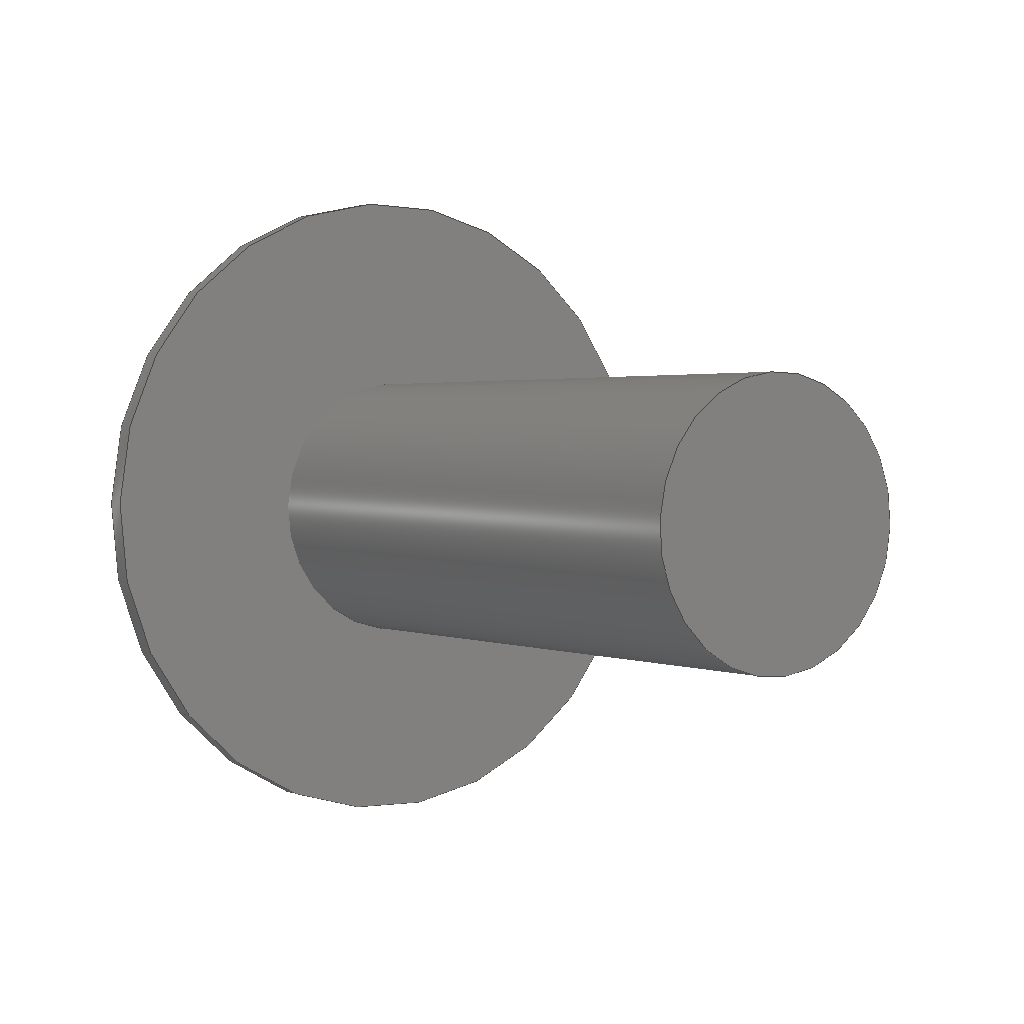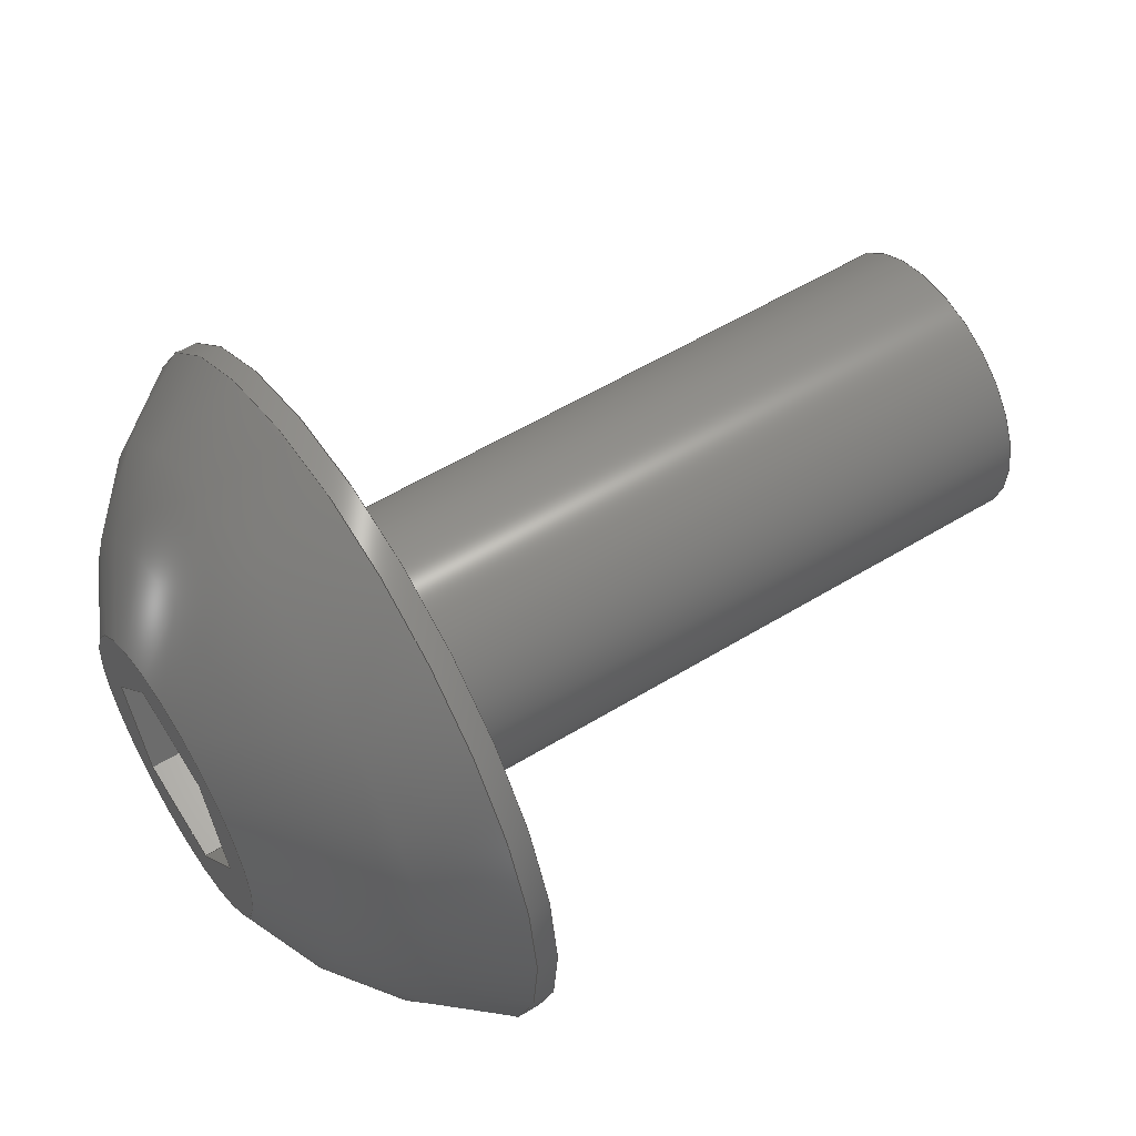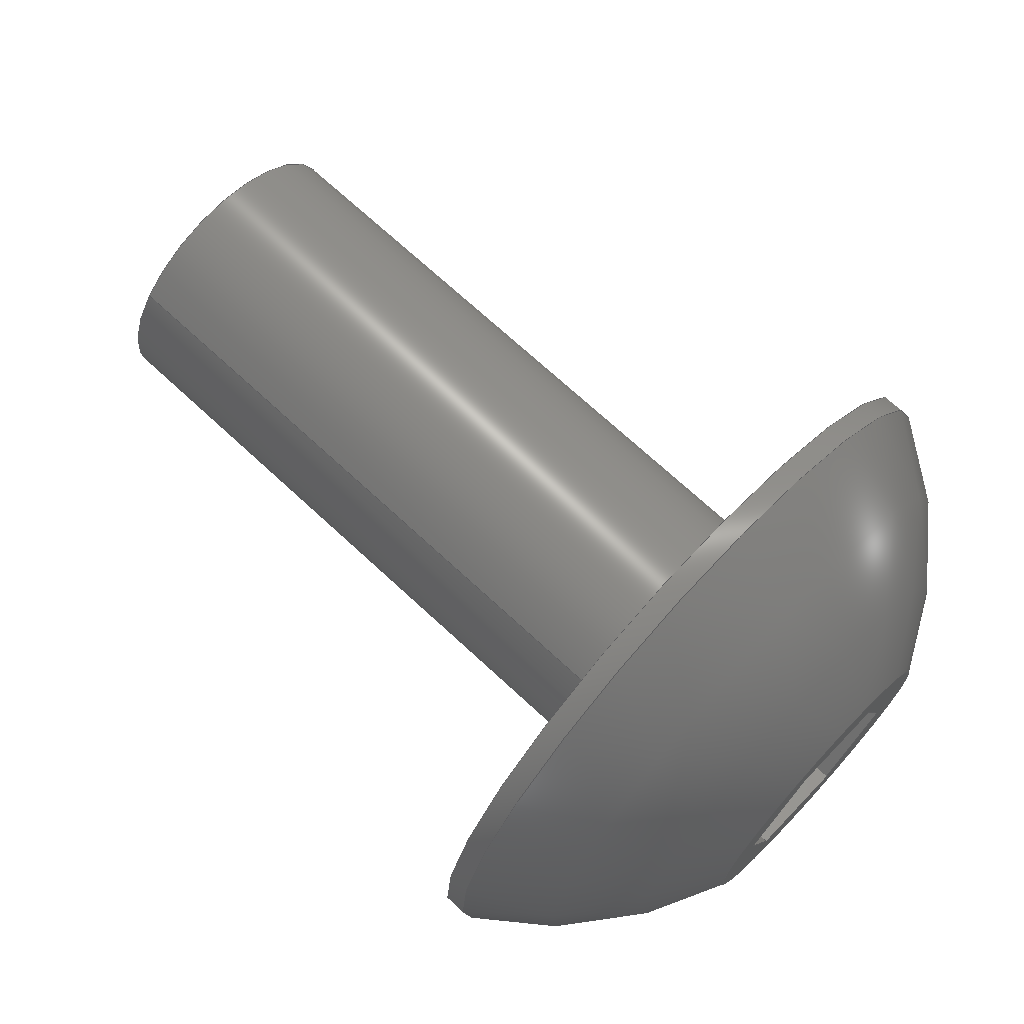
<metadata>
{"format":"step","ext":"step","renderer":"f3d","projection":"perspective","resolution":1024,"background":"white","views":[{"elev":1.9,"azim":-125.2,"up":"+Y"},{"elev":55.4,"azim":147.2,"up":"+Y"},{"elev":69.8,"azim":43.0,"up":"+Y"}]}
</metadata>
<code>
ISO-10303-21;
DATA;
#1=PROPERTY_DEFINITION_REPRESENTATION(#5,#3);
#2=PROPERTY_DEFINITION_REPRESENTATION(#6,#4);
#3=REPRESENTATION('',(#7),#342);
#4=REPRESENTATION('',(#8),#342);
#5=PROPERTY_DEFINITION('pmi validation property','',#347);
#6=PROPERTY_DEFINITION('pmi validation property','',#347);
#7=VALUE_REPRESENTATION_ITEM('number of annotations',COUNT_MEASURE(0));
#8=VALUE_REPRESENTATION_ITEM('number of views',COUNT_MEASURE(0));
#9=SHAPE_REPRESENTATION_RELATIONSHIP('','',#211,#10);
#10=ADVANCED_BREP_SHAPE_REPRESENTATION('',(#209),#342);
#11=LINE('',#304,#29);
#12=LINE('',#307,#30);
#13=LINE('',#309,#31);
#14=LINE('',#311,#32);
#15=LINE('',#313,#33);
#16=LINE('',#315,#34);
#17=LINE('',#317,#35);
#18=LINE('',#319,#36);
#19=LINE('',#321,#37);
#20=LINE('',#323,#38);
#21=LINE('',#325,#39);
#22=LINE('',#327,#40);
#23=LINE('',#329,#41);
#24=LINE('',#331,#42);
#25=LINE('',#333,#43);
#26=LINE('',#335,#44);
#27=LINE('',#337,#45);
#28=LINE('',#339,#46);
#29=VECTOR('',#255,1);
#30=VECTOR('',#256,1);
#31=VECTOR('',#257,1);
#32=VECTOR('',#258,1);
#33=VECTOR('',#259,1);
#34=VECTOR('',#260,1);
#35=VECTOR('',#263,1);
#36=VECTOR('',#264,1);
#37=VECTOR('',#265,1);
#38=VECTOR('',#268,1);
#39=VECTOR('',#269,1);
#40=VECTOR('',#272,1);
#41=VECTOR('',#273,1);
#42=VECTOR('',#276,1);
#43=VECTOR('',#277,1);
#44=VECTOR('',#280,1);
#45=VECTOR('',#281,1);
#46=VECTOR('',#284,1);
#47=SPHERICAL_SURFACE('',#221,0.003848);
#48=PLANE('',#216);
#49=PLANE('',#220);
#50=PLANE('',#223);
#51=PLANE('',#224);
#52=PLANE('',#225);
#53=PLANE('',#226);
#54=PLANE('',#227);
#55=PLANE('',#228);
#56=PLANE('',#229);
#57=PLANE('',#230);
#58=ORIENTED_EDGE('',*,*,#104,.T.);
#59=ORIENTED_EDGE('',*,*,#105,.F.);
#60=ORIENTED_EDGE('',*,*,#104,.F.);
#61=ORIENTED_EDGE('',*,*,#106,.T.);
#62=ORIENTED_EDGE('',*,*,#107,.T.);
#63=ORIENTED_EDGE('',*,*,#105,.T.);
#64=ORIENTED_EDGE('',*,*,#107,.F.);
#65=ORIENTED_EDGE('',*,*,#106,.F.);
#66=ORIENTED_EDGE('',*,*,#108,.T.);
#67=ORIENTED_EDGE('',*,*,#109,.F.);
#68=ORIENTED_EDGE('',*,*,#110,.F.);
#69=ORIENTED_EDGE('',*,*,#111,.F.);
#70=ORIENTED_EDGE('',*,*,#112,.F.);
#71=ORIENTED_EDGE('',*,*,#113,.F.);
#72=ORIENTED_EDGE('',*,*,#114,.F.);
#73=ORIENTED_EDGE('',*,*,#108,.F.);
#74=ORIENTED_EDGE('',*,*,#109,.T.);
#75=ORIENTED_EDGE('',*,*,#115,.F.);
#76=ORIENTED_EDGE('',*,*,#116,.F.);
#77=ORIENTED_EDGE('',*,*,#117,.T.);
#78=ORIENTED_EDGE('',*,*,#114,.T.);
#79=ORIENTED_EDGE('',*,*,#118,.F.);
#80=ORIENTED_EDGE('',*,*,#119,.F.);
#81=ORIENTED_EDGE('',*,*,#115,.T.);
#82=ORIENTED_EDGE('',*,*,#113,.T.);
#83=ORIENTED_EDGE('',*,*,#120,.F.);
#84=ORIENTED_EDGE('',*,*,#121,.F.);
#85=ORIENTED_EDGE('',*,*,#118,.T.);
#86=ORIENTED_EDGE('',*,*,#112,.T.);
#87=ORIENTED_EDGE('',*,*,#122,.F.);
#88=ORIENTED_EDGE('',*,*,#123,.F.);
#89=ORIENTED_EDGE('',*,*,#120,.T.);
#90=ORIENTED_EDGE('',*,*,#111,.T.);
#91=ORIENTED_EDGE('',*,*,#124,.F.);
#92=ORIENTED_EDGE('',*,*,#125,.F.);
#93=ORIENTED_EDGE('',*,*,#122,.T.);
#94=ORIENTED_EDGE('',*,*,#110,.T.);
#95=ORIENTED_EDGE('',*,*,#117,.F.);
#96=ORIENTED_EDGE('',*,*,#126,.F.);
#97=ORIENTED_EDGE('',*,*,#124,.T.);
#98=ORIENTED_EDGE('',*,*,#116,.T.);
#99=ORIENTED_EDGE('',*,*,#119,.T.);
#100=ORIENTED_EDGE('',*,*,#121,.T.);
#101=ORIENTED_EDGE('',*,*,#123,.T.);
#102=ORIENTED_EDGE('',*,*,#125,.T.);
#103=ORIENTED_EDGE('',*,*,#126,.T.);
#104=EDGE_CURVE('',#127,#127,#144,.T.);
#105=EDGE_CURVE('',#128,#128,#145,.T.);
#106=EDGE_CURVE('',#129,#129,#146,.T.);
#107=EDGE_CURVE('',#130,#130,#147,.T.);
#108=EDGE_CURVE('',#131,#131,#148,.T.);
#109=EDGE_CURVE('',#132,#133,#11,.T.);
#110=EDGE_CURVE('',#134,#132,#12,.T.);
#111=EDGE_CURVE('',#135,#134,#13,.T.);
#112=EDGE_CURVE('',#136,#135,#14,.T.);
#113=EDGE_CURVE('',#137,#136,#15,.T.);
#114=EDGE_CURVE('',#133,#137,#16,.T.);
#115=EDGE_CURVE('',#138,#133,#17,.T.);
#116=EDGE_CURVE('',#139,#138,#18,.T.);
#117=EDGE_CURVE('',#139,#132,#19,.T.);
#118=EDGE_CURVE('',#140,#137,#20,.T.);
#119=EDGE_CURVE('',#138,#140,#21,.T.);
#120=EDGE_CURVE('',#141,#136,#22,.T.);
#121=EDGE_CURVE('',#140,#141,#23,.T.);
#122=EDGE_CURVE('',#142,#135,#24,.T.);
#123=EDGE_CURVE('',#141,#142,#25,.T.);
#124=EDGE_CURVE('',#143,#134,#26,.T.);
#125=EDGE_CURVE('',#142,#143,#27,.T.);
#126=EDGE_CURVE('',#143,#139,#28,.T.);
#127=VERTEX_POINT('',#290);
#128=VERTEX_POINT('',#292);
#129=VERTEX_POINT('',#296);
#130=VERTEX_POINT('',#298);
#131=VERTEX_POINT('',#302);
#132=VERTEX_POINT('',#305);
#133=VERTEX_POINT('',#306);
#134=VERTEX_POINT('',#308);
#135=VERTEX_POINT('',#310);
#136=VERTEX_POINT('',#312);
#137=VERTEX_POINT('',#314);
#138=VERTEX_POINT('',#318);
#139=VERTEX_POINT('',#320);
#140=VERTEX_POINT('',#324);
#141=VERTEX_POINT('',#328);
#142=VERTEX_POINT('',#332);
#143=VERTEX_POINT('',#336);
#144=CIRCLE('',#214,0.001353);
#145=CIRCLE('',#215,0.001353);
#146=CIRCLE('',#218,0.003327);
#147=CIRCLE('',#219,0.003327);
#148=CIRCLE('',#222,0.001389);
#149=EDGE_LOOP('',(#58));
#150=EDGE_LOOP('',(#59));
#151=EDGE_LOOP('',(#60));
#152=EDGE_LOOP('',(#61));
#153=EDGE_LOOP('',(#62));
#154=EDGE_LOOP('',(#63));
#155=EDGE_LOOP('',(#64));
#156=EDGE_LOOP('',(#65));
#157=EDGE_LOOP('',(#66));
#158=EDGE_LOOP('',(#67,#68,#69,#70,#71,#72));
#159=EDGE_LOOP('',(#73));
#160=EDGE_LOOP('',(#74,#75,#76,#77));
#161=EDGE_LOOP('',(#78,#79,#80,#81));
#162=EDGE_LOOP('',(#82,#83,#84,#85));
#163=EDGE_LOOP('',(#86,#87,#88,#89));
#164=EDGE_LOOP('',(#90,#91,#92,#93));
#165=EDGE_LOOP('',(#94,#95,#96,#97));
#166=EDGE_LOOP('',(#98,#99,#100,#101,#102,#103));
#167=FACE_BOUND('',#149,.T.);
#168=FACE_BOUND('',#150,.T.);
#169=FACE_BOUND('',#151,.T.);
#170=FACE_BOUND('',#152,.T.);
#171=FACE_BOUND('',#153,.T.);
#172=FACE_BOUND('',#154,.T.);
#173=FACE_BOUND('',#155,.T.);
#174=FACE_BOUND('',#156,.T.);
#175=FACE_BOUND('',#157,.T.);
#176=FACE_BOUND('',#158,.T.);
#177=FACE_BOUND('',#159,.T.);
#178=FACE_BOUND('',#160,.T.);
#179=FACE_BOUND('',#161,.T.);
#180=FACE_BOUND('',#162,.T.);
#181=FACE_BOUND('',#163,.T.);
#182=FACE_BOUND('',#164,.T.);
#183=FACE_BOUND('',#165,.T.);
#184=FACE_BOUND('',#166,.T.);
#185=CYLINDRICAL_SURFACE('',#213,0.001353);
#186=CYLINDRICAL_SURFACE('',#217,0.003327);
#187=ADVANCED_FACE('',(#167,#168),#185,.T.);
#188=ADVANCED_FACE('',(#169),#48,.F.);
#189=ADVANCED_FACE('',(#170,#171),#186,.T.);
#190=ADVANCED_FACE('',(#172,#173),#49,.F.);
#191=ADVANCED_FACE('',(#174,#175),#47,.T.);
#192=ADVANCED_FACE('',(#176,#177),#50,.T.);
#193=ADVANCED_FACE('',(#178),#51,.F.);
#194=ADVANCED_FACE('',(#179),#52,.F.);
#195=ADVANCED_FACE('',(#180),#53,.F.);
#196=ADVANCED_FACE('',(#181),#54,.F.);
#197=ADVANCED_FACE('',(#182),#55,.F.);
#198=ADVANCED_FACE('',(#183),#56,.F.);
#199=ADVANCED_FACE('',(#184),#57,.T.);
#200=CLOSED_SHELL('',(#187,#188,#189,#190,#191,#192,#193,#194,#195,#196,
#197,#198,#199));
#201=STYLED_ITEM('',(#202),#209);
#202=PRESENTATION_STYLE_ASSIGNMENT((#203));
#203=SURFACE_STYLE_USAGE(.BOTH.,#204);
#204=SURFACE_SIDE_STYLE('',(#205));
#205=SURFACE_STYLE_FILL_AREA(#206);
#206=FILL_AREA_STYLE('',(#207));
#207=FILL_AREA_STYLE_COLOUR('',#208);
#208=COLOUR_RGB('',0.1961,0.1961,0.1961);
#209=MANIFOLD_SOLID_BREP('Screw, #8 1/2 in',#200);
#210=SHAPE_DEFINITION_REPRESENTATION(#347,#211);
#211=SHAPE_REPRESENTATION('Screw, #8 1/2 in',(#212),#342);
#212=AXIS2_PLACEMENT_3D('',#287,#231,#232);
#213=AXIS2_PLACEMENT_3D('',#288,#233,#234);
#214=AXIS2_PLACEMENT_3D('',#289,#235,#236);
#215=AXIS2_PLACEMENT_3D('',#291,#237,#238);
#216=AXIS2_PLACEMENT_3D('',#293,#239,#240);
#217=AXIS2_PLACEMENT_3D('',#294,#241,#242);
#218=AXIS2_PLACEMENT_3D('',#295,#243,#244);
#219=AXIS2_PLACEMENT_3D('',#297,#245,#246);
#220=AXIS2_PLACEMENT_3D('',#299,#247,#248);
#221=AXIS2_PLACEMENT_3D('',#300,#249,#250);
#222=AXIS2_PLACEMENT_3D('',#301,#251,#252);
#223=AXIS2_PLACEMENT_3D('',#303,#253,#254);
#224=AXIS2_PLACEMENT_3D('',#316,#261,#262);
#225=AXIS2_PLACEMENT_3D('',#322,#266,#267);
#226=AXIS2_PLACEMENT_3D('',#326,#270,#271);
#227=AXIS2_PLACEMENT_3D('',#330,#274,#275);
#228=AXIS2_PLACEMENT_3D('',#334,#278,#279);
#229=AXIS2_PLACEMENT_3D('',#338,#282,#283);
#230=AXIS2_PLACEMENT_3D('',#340,#285,#286);
#231=DIRECTION('',(0,0,1));
#232=DIRECTION('',(1,0,0));
#233=DIRECTION('',(1,0,0));
#234=DIRECTION('',(0,0.6428,0.766));
#235=DIRECTION('',(1,0,0));
#236=DIRECTION('',(0,-0.6088,-0.7934));
#237=DIRECTION('',(1,0,0));
#238=DIRECTION('',(0,0.6428,0.766));
#239=DIRECTION('',(1,0,0));
#240=DIRECTION('',(0,-0.766,0.6428));
#241=DIRECTION('',(-1,0,0));
#242=DIRECTION('',(0,-0.6428,-0.766));
#243=DIRECTION('',(-1,0,0));
#244=DIRECTION('',(0,-0.6428,-0.766));
#245=DIRECTION('',(1,0,0));
#246=DIRECTION('',(0,0.6428,0.766));
#247=DIRECTION('',(1,0,0));
#248=DIRECTION('',(0,-0.766,0.6428));
#249=DIRECTION('',(-1,0,0));
#250=DIRECTION('',(0,-0.6428,-0.766));
#251=DIRECTION('',(-1,0,0));
#252=DIRECTION('',(0,-0.6428,-0.766));
#253=DIRECTION('',(1,0,0));
#254=DIRECTION('',(0,-0.766,0.6428));
#255=DIRECTION('',(0,-0.1736,-0.9848));
#256=DIRECTION('',(0,-0.9397,-0.342));
#257=DIRECTION('',(0,-0.766,0.6428));
#258=DIRECTION('',(0,0.1736,0.9848));
#259=DIRECTION('',(0,0.9397,0.342));
#260=DIRECTION('',(0,0.766,-0.6428));
#261=DIRECTION('',(0,-0.9848,0.1736));
#262=DIRECTION('',(0,-0.1736,-0.9848));
#263=DIRECTION('',(1,0,0));
#264=DIRECTION('',(0,-0.1736,-0.9848));
#265=DIRECTION('',(1,0,0));
#266=DIRECTION('',(0,-0.6428,-0.766));
#267=DIRECTION('',(1,0,0));
#268=DIRECTION('',(1,0,0));
#269=DIRECTION('',(0,0.766,-0.6428));
#270=DIRECTION('',(0,0.342,-0.9397));
#271=DIRECTION('',(0,0.9397,0.342));
#272=DIRECTION('',(1,0,0));
#273=DIRECTION('',(0,0.9397,0.342));
#274=DIRECTION('',(0,0.9848,-0.1736));
#275=DIRECTION('',(0,0.1736,0.9848));
#276=DIRECTION('',(1,0,0));
#277=DIRECTION('',(0,0.1736,0.9848));
#278=DIRECTION('',(0,0.6428,0.766));
#279=DIRECTION('',(-1,0,0));
#280=DIRECTION('',(1,0,0));
#281=DIRECTION('',(0,-0.766,0.6428));
#282=DIRECTION('',(0,-0.342,0.9397));
#283=DIRECTION('',(0,-0.9397,-0.342));
#284=DIRECTION('',(0,-0.9397,-0.342));
#285=DIRECTION('',(1,0,0));
#286=DIRECTION('',(0,-0.766,0.6428));
#287=CARTESIAN_POINT('',(0,0,0));
#288=CARTESIAN_POINT('',(0.02417,-0.4432,0.1162));
#289=CARTESIAN_POINT('',(0.03052,-0.4432,0.1162));
#290=CARTESIAN_POINT('',(0.03052,-0.444,0.1152));
#291=CARTESIAN_POINT('',(0.03687,-0.4432,0.1162));
#292=CARTESIAN_POINT('',(0.03687,-0.4423,0.1173));
#293=CARTESIAN_POINT('',(0.03052,-0.4432,0.1162));
#294=CARTESIAN_POINT('',(0.03873,-0.4432,0.1162));
#295=CARTESIAN_POINT('',(0.03707,-0.4432,0.1162));
#296=CARTESIAN_POINT('',(0.03707,-0.4453,0.1137));
#297=CARTESIAN_POINT('',(0.03687,-0.4432,0.1162));
#298=CARTESIAN_POINT('',(0.03687,-0.441,0.1188));
#299=CARTESIAN_POINT('',(0.03687,-0.4432,0.1162));
#300=CARTESIAN_POINT('',(0.03514,-0.4432,0.1162));
#301=CARTESIAN_POINT('',(0.03873,-0.4432,0.1162));
#302=CARTESIAN_POINT('',(0.03873,-0.4441,0.1152));
#303=CARTESIAN_POINT('',(0.03873,-0.4432,0.1162));
#304=CARTESIAN_POINT('',(0.03873,-0.444,0.1164));
#305=CARTESIAN_POINT('',(0.03873,-0.4439,0.1169));
#306=CARTESIAN_POINT('',(0.03873,-0.4441,0.1159));
#307=CARTESIAN_POINT('',(0.03873,-0.4435,0.117));
#308=CARTESIAN_POINT('',(0.03873,-0.443,0.1172));
#309=CARTESIAN_POINT('',(0.03873,-0.4426,0.1169));
#310=CARTESIAN_POINT('',(0.03873,-0.4422,0.1166));
#311=CARTESIAN_POINT('',(0.03873,-0.4423,0.1161));
#312=CARTESIAN_POINT('',(0.03873,-0.4424,0.1156));
#313=CARTESIAN_POINT('',(0.03873,-0.4429,0.1154));
#314=CARTESIAN_POINT('',(0.03873,-0.4433,0.1153));
#315=CARTESIAN_POINT('',(0.03873,-0.4437,0.1156));
#316=CARTESIAN_POINT('',(0.03754,-0.444,0.1164));
#317=CARTESIAN_POINT('',(0.03754,-0.4441,0.1159));
#318=CARTESIAN_POINT('',(0.03754,-0.4441,0.1159));
#319=CARTESIAN_POINT('',(0.03754,-0.444,0.1164));
#320=CARTESIAN_POINT('',(0.03754,-0.4439,0.1169));
#321=CARTESIAN_POINT('',(0.03754,-0.4439,0.1169));
#322=CARTESIAN_POINT('',(0.03754,-0.4437,0.1156));
#323=CARTESIAN_POINT('',(0.03754,-0.4433,0.1153));
#324=CARTESIAN_POINT('',(0.03754,-0.4433,0.1153));
#325=CARTESIAN_POINT('',(0.03754,-0.4437,0.1156));
#326=CARTESIAN_POINT('',(0.03754,-0.4429,0.1154));
#327=CARTESIAN_POINT('',(0.03754,-0.4424,0.1156));
#328=CARTESIAN_POINT('',(0.03754,-0.4424,0.1156));
#329=CARTESIAN_POINT('',(0.03754,-0.4429,0.1154));
#330=CARTESIAN_POINT('',(0.03754,-0.4423,0.1161));
#331=CARTESIAN_POINT('',(0.03754,-0.4422,0.1166));
#332=CARTESIAN_POINT('',(0.03754,-0.4422,0.1166));
#333=CARTESIAN_POINT('',(0.03754,-0.4423,0.1161));
#334=CARTESIAN_POINT('',(0.03754,-0.4426,0.1169));
#335=CARTESIAN_POINT('',(0.03754,-0.443,0.1172));
#336=CARTESIAN_POINT('',(0.03754,-0.443,0.1172));
#337=CARTESIAN_POINT('',(0.03754,-0.4426,0.1169));
#338=CARTESIAN_POINT('',(0.03754,-0.4435,0.117));
#339=CARTESIAN_POINT('',(0.03754,-0.4435,0.117));
#340=CARTESIAN_POINT('',(0.03754,-0.4432,0.1162));
#341=MECHANICAL_DESIGN_GEOMETRIC_PRESENTATION_REPRESENTATION('',(#201),
#342);
#342=(
GEOMETRIC_REPRESENTATION_CONTEXT(3)
GLOBAL_UNCERTAINTY_ASSIGNED_CONTEXT((#343))
GLOBAL_UNIT_ASSIGNED_CONTEXT((#346,#345,#344))
REPRESENTATION_CONTEXT('Screw, #8 1/2 in','TOP_LEVEL_ASSEMBLY_PART')
);
#343=UNCERTAINTY_MEASURE_WITH_UNIT(LENGTH_MEASURE(5e-06),#346,
'DISTANCE_ACCURACY_VALUE','Maximum Tolerance applied to model');
#344=(
NAMED_UNIT(*)
SI_UNIT($,.STERADIAN.)
SOLID_ANGLE_UNIT()
);
#345=(
NAMED_UNIT(*)
PLANE_ANGLE_UNIT()
SI_UNIT($,.RADIAN.)
);
#346=(
LENGTH_UNIT()
NAMED_UNIT(*)
SI_UNIT($,.METRE.)
);
#347=PRODUCT_DEFINITION_SHAPE('','',#348);
#348=PRODUCT_DEFINITION('','',#350,#349);
#349=PRODUCT_DEFINITION_CONTEXT('',#356,'design');
#350=PRODUCT_DEFINITION_FORMATION_WITH_SPECIFIED_SOURCE('','',#352,
 .NOT_KNOWN.);
#351=PRODUCT_RELATED_PRODUCT_CATEGORY('','',(#352));
#352=PRODUCT('Screw, #8 1/2 in','Screw, #8 1/2 in','Screw, #8 1/2 in',(#354));
#353=PRODUCT_CATEGORY('','');
#354=PRODUCT_CONTEXT('',#356,'mechanical');
#355=APPLICATION_PROTOCOL_DEFINITION('international standard',
'automotive_design',2010,#356);
#356=APPLICATION_CONTEXT(
'core data for automotive mechanical design processes');
ENDSEC;
END-ISO-10303-21;

</code>
